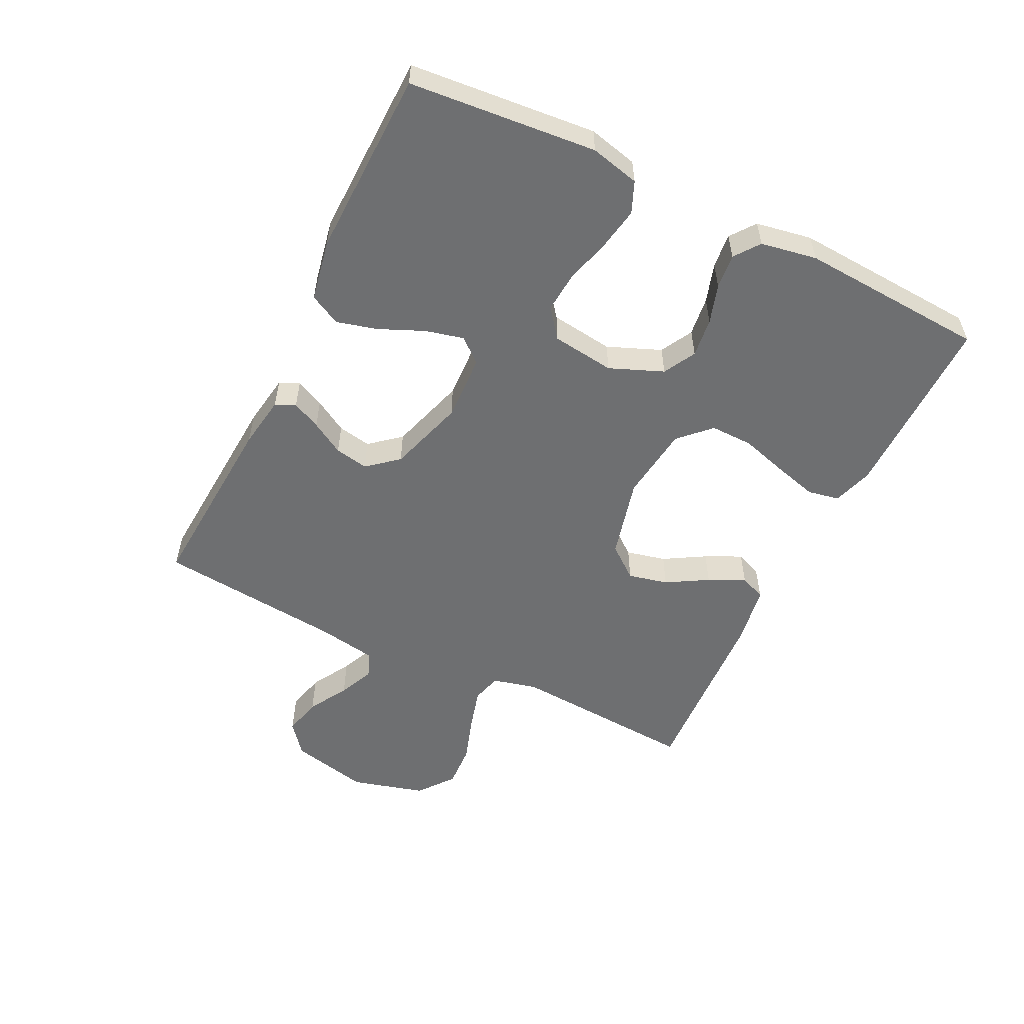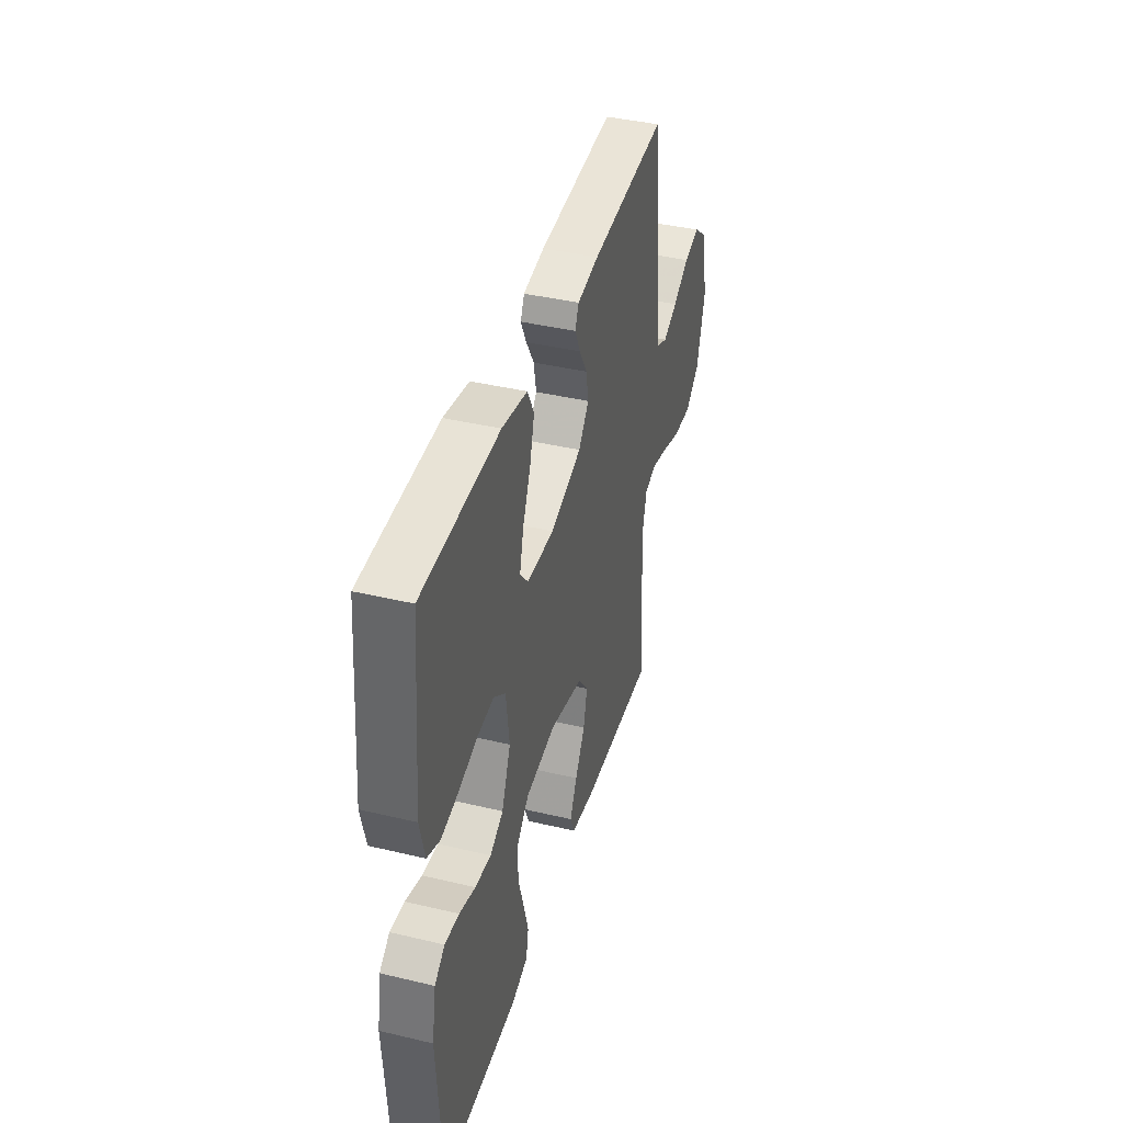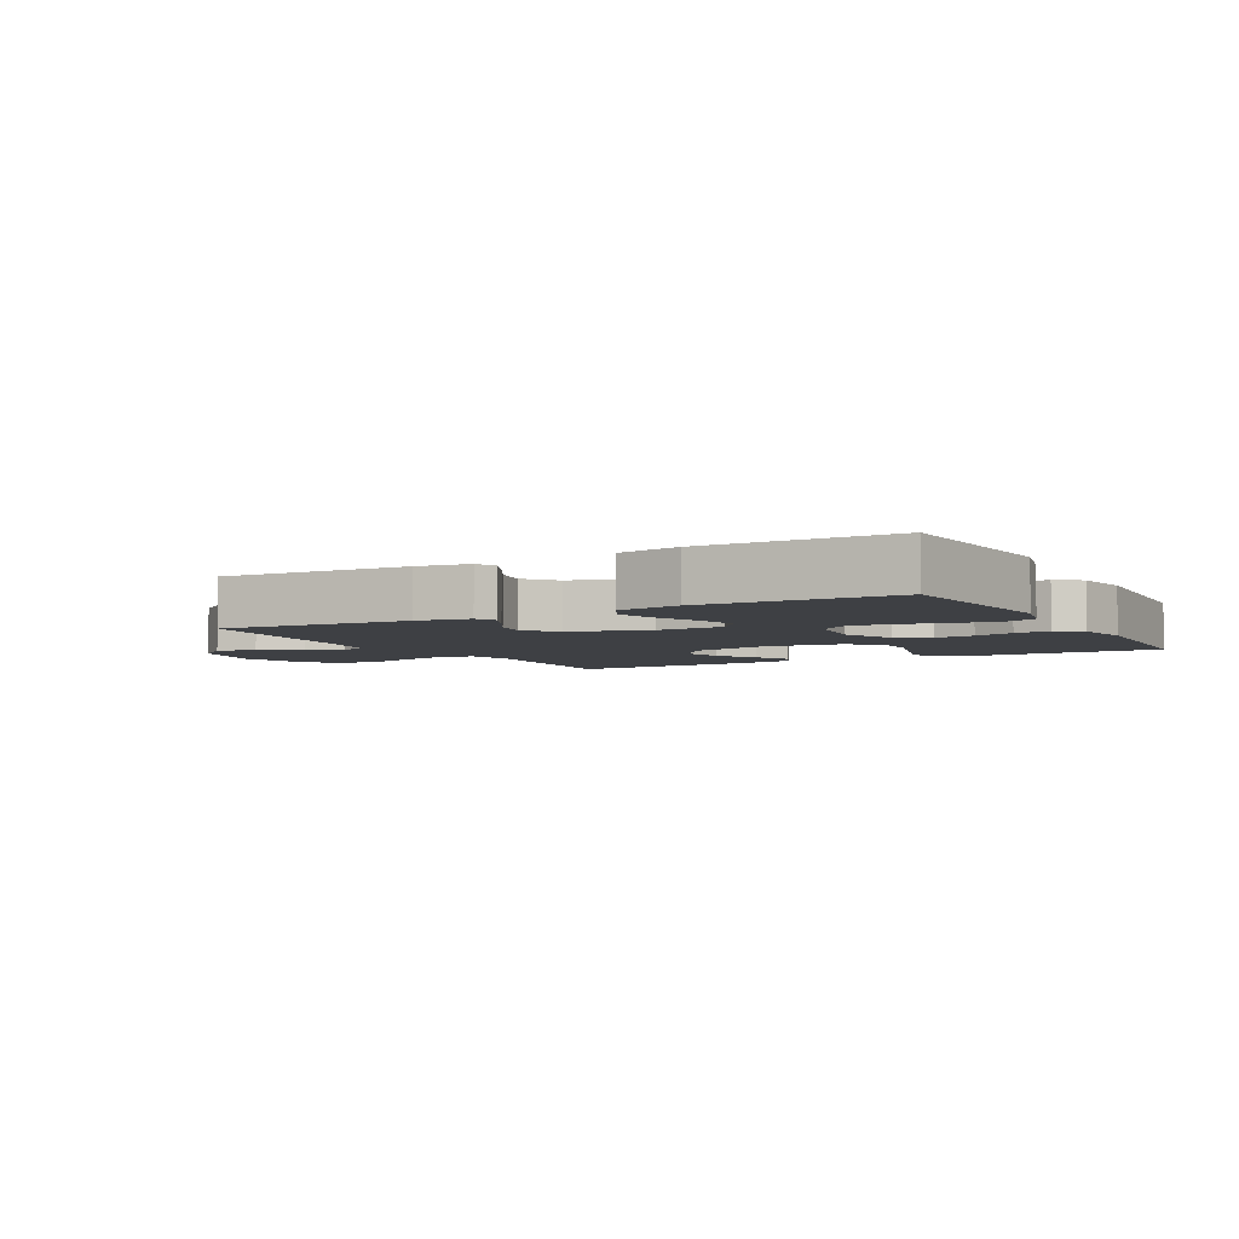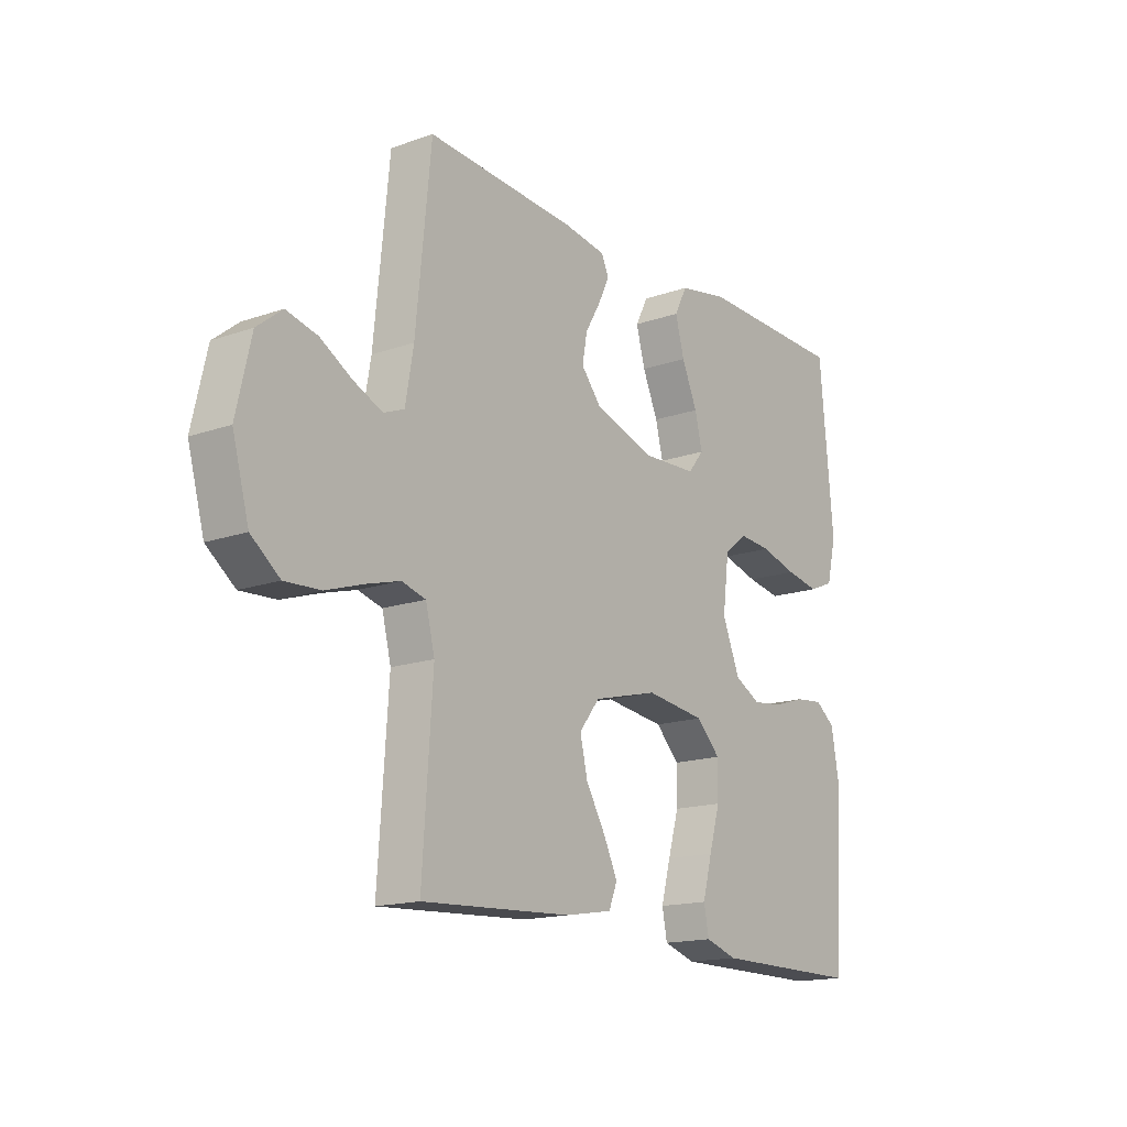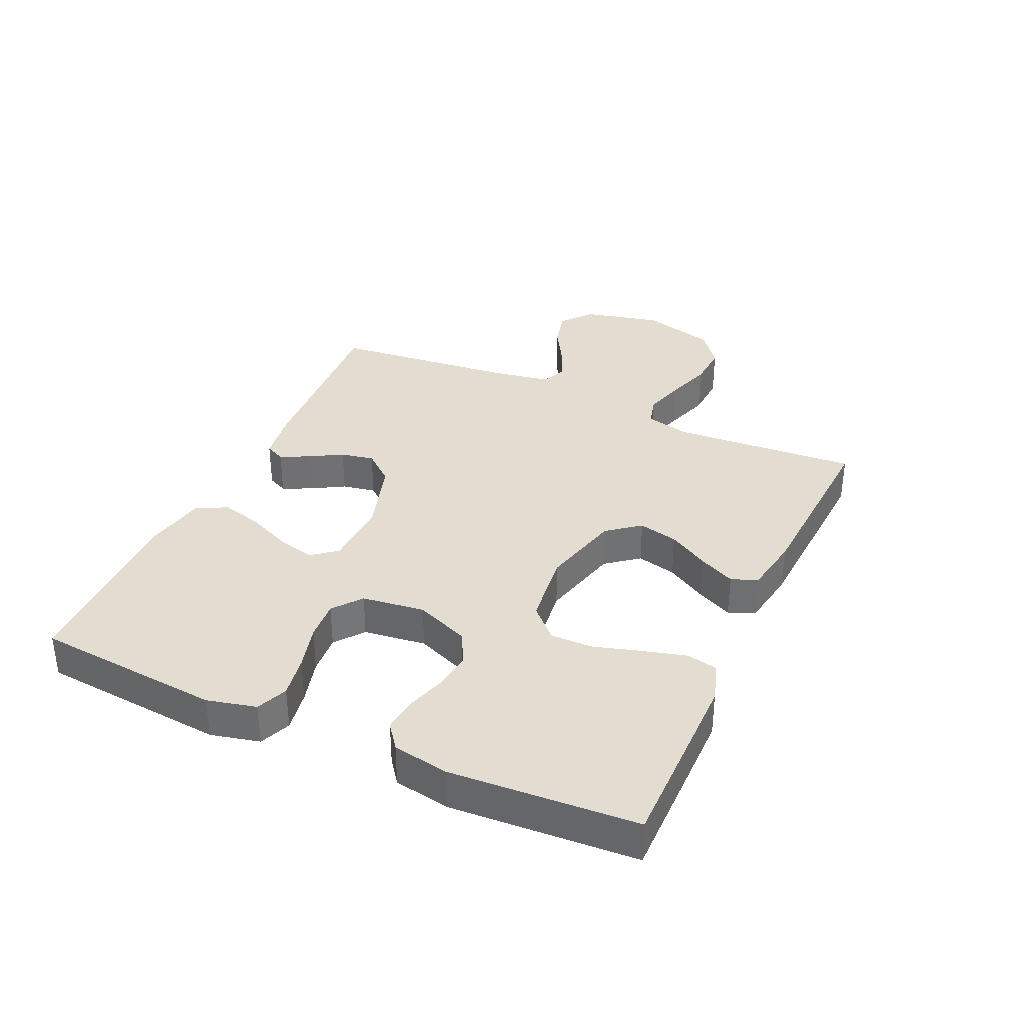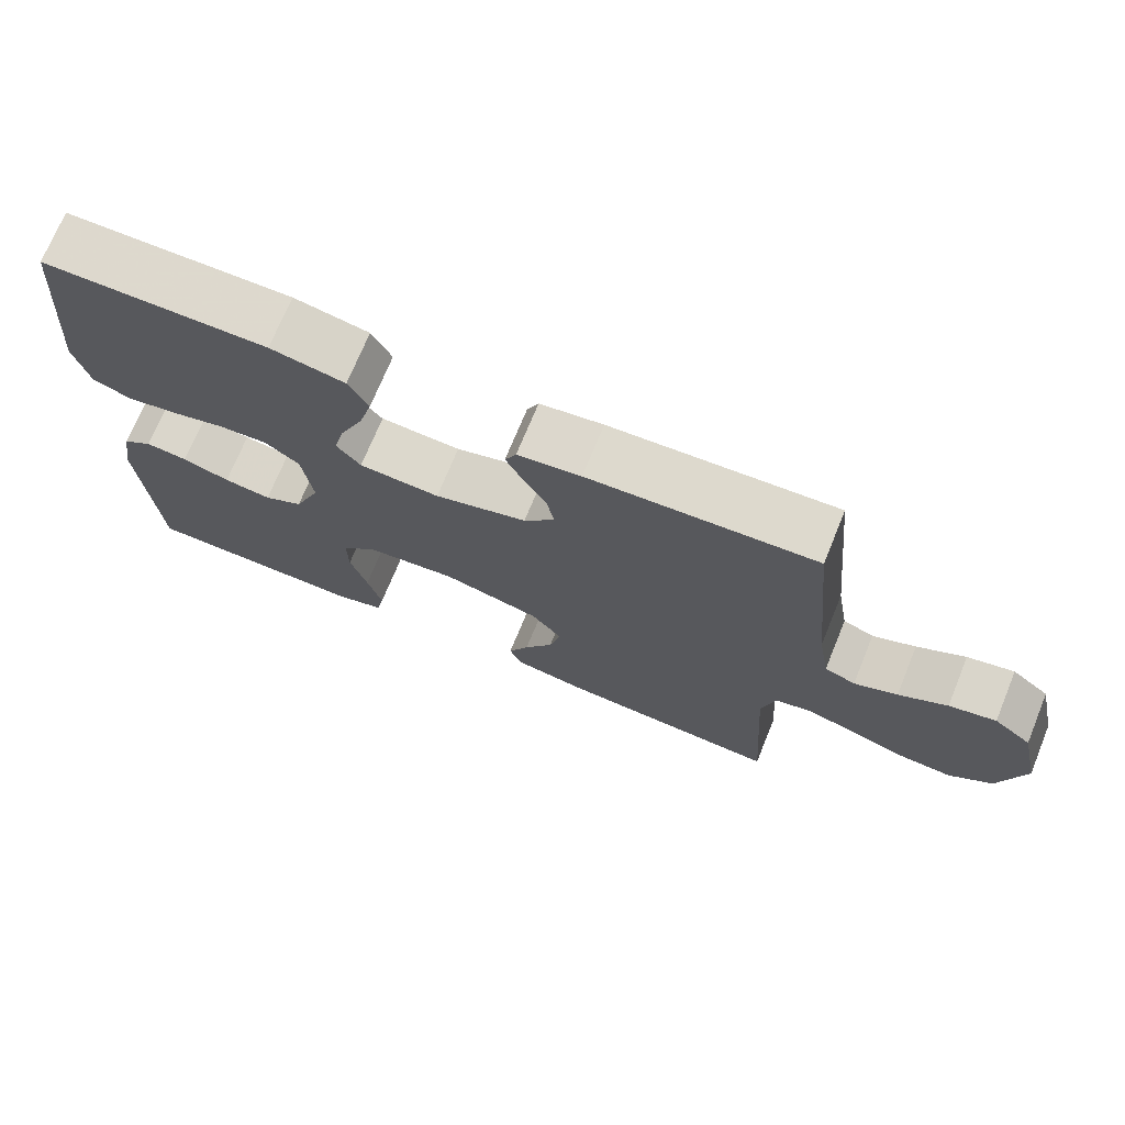
<metadata>
{"format":"obj","ext":"obj","renderer":"f3d","projection":"perspective","resolution":1024,"background":"white","views":[{"elev":-54.5,"azim":63.8,"up":"+Y"},{"elev":40.7,"azim":106.2,"up":"+Z"},{"elev":-4.8,"azim":28.9,"up":"+Y"},{"elev":-16.1,"azim":-54.1,"up":"+Z"},{"elev":35.1,"azim":114.4,"up":"+Y"},{"elev":72.2,"azim":-157.7,"up":"+Z"}]}
</metadata>
<code>
v -0.5 0.07 0.5
v -0.2 0.07 0.48
v -0.116 0.07 0.467
v -0.101 0.07 0.435
v -0.123 0.07 0.389
v -0.154 0.07 0.336
v -0.164 0.07 0.282
v -0.123 0.07 0.233
v 0 0.07 0.195
v 0.107 0.07 0.2
v 0.139 0.07 0.239
v 0.124 0.07 0.3
v 0.093 0.07 0.371
v 0.075 0.07 0.437
v 0.101 0.07 0.487
v 0.2 0.07 0.506
v 0.5 0.07 0.5
v 0.527 0.07 0.2
v 0.508 0.07 0.121
v 0.458 0.07 0.1
v 0.39 0.07 0.112
v 0.317 0.07 0.132
v 0.252 0.07 0.137
v 0.206 0.07 0.101
v 0.193 0.07 0
v 0.228 0.07 -0.086
v 0.28 0.07 -0.114
v 0.343 0.07 -0.106
v 0.406 0.07 -0.086
v 0.462 0.07 -0.08
v 0.502 0.07 -0.11
v 0.518 0.07 -0.2
v 0.5 0.07 -0.5
v 0.2 0.07 -0.499
v 0.136 0.07 -0.479
v 0.126 0.07 -0.428
v 0.145 0.07 -0.358
v 0.167 0.07 -0.283
v 0.168 0.07 -0.215
v 0.12 0.07 -0.167
v 0 0.07 -0.152
v -0.13 0.07 -0.185
v -0.171 0.07 -0.237
v -0.156 0.07 -0.301
v -0.117 0.07 -0.367
v -0.089 0.07 -0.425
v -0.106 0.07 -0.467
v -0.2 0.07 -0.483
v -0.5 0.07 -0.5
v -0.48 0.07 -0.2
v -0.498 0.07 -0.128
v -0.546 0.07 -0.115
v -0.613 0.07 -0.134
v -0.688 0.07 -0.159
v -0.759 0.07 -0.163
v -0.816 0.07 -0.119
v -0.849 0.07 0
v -0.82 0.07 0.127
v -0.77 0.07 0.167
v -0.708 0.07 0.152
v -0.644 0.07 0.115
v -0.587 0.07 0.09
v -0.546 0.07 0.107
v -0.53 0.07 0.2
v -0.5 0 0.5
v -0.2 0 0.48
v -0.116 0 0.467
v -0.101 0 0.435
v -0.123 0 0.389
v -0.154 0 0.336
v -0.164 0 0.282
v -0.123 0 0.233
v 0 0 0.195
v 0.107 0 0.2
v 0.139 0 0.239
v 0.124 0 0.3
v 0.093 0 0.371
v 0.075 0 0.437
v 0.101 0 0.487
v 0.2 0 0.506
v 0.5 0 0.5
v 0.527 0 0.2
v 0.508 0 0.121
v 0.458 0 0.1
v 0.39 0 0.112
v 0.317 0 0.132
v 0.252 0 0.137
v 0.206 0 0.101
v 0.193 0 0
v 0.228 0 -0.086
v 0.28 0 -0.114
v 0.343 0 -0.106
v 0.406 0 -0.086
v 0.462 0 -0.08
v 0.502 0 -0.11
v 0.518 0 -0.2
v 0.5 0 -0.5
v 0.2 0 -0.499
v 0.136 0 -0.479
v 0.126 0 -0.428
v 0.145 0 -0.358
v 0.167 0 -0.283
v 0.168 0 -0.215
v 0.12 0 -0.167
v 0 0 -0.152
v -0.13 0 -0.185
v -0.171 0 -0.237
v -0.156 0 -0.301
v -0.117 0 -0.367
v -0.089 0 -0.425
v -0.106 0 -0.467
v -0.2 0 -0.483
v -0.5 0 -0.5
v -0.48 0 -0.2
v -0.498 0 -0.128
v -0.546 0 -0.115
v -0.613 0 -0.134
v -0.688 0 -0.159
v -0.759 0 -0.163
v -0.816 0 -0.119
v -0.849 0 0
v -0.82 0 0.127
v -0.77 0 0.167
v -0.708 0 0.152
v -0.644 0 0.115
v -0.587 0 0.09
v -0.546 0 0.107
v -0.53 0 0.2
f 59 60 61
f 58 59 61
f 57 58 61
f 56 57 61
f 55 56 61
f 54 55 61
f 53 54 61
f 52 53 61 62
f 51 52 62 63
f 48 49 50
f 47 48 50
f 46 47 50
f 45 46 50
f 44 45 50
f 51 63 64
f 50 51 64
f 44 50 64
f 43 44 64
f 36 37 38
f 35 36 38
f 34 35 38
f 33 34 38
f 32 33 38
f 31 32 38
f 30 31 38
f 29 30 38
f 28 29 38
f 27 28 38 39
f 26 27 39 40
f 20 21 22
f 19 20 22
f 18 19 22
f 17 18 22
f 16 17 22
f 15 16 22
f 14 15 22
f 13 14 22
f 12 13 22
f 11 12 22 23
f 10 11 23 24
f 4 5 6
f 3 4 6
f 2 3 6
f 1 2 6
f 64 1 6
f 64 6 7
f 64 7 8
f 43 64 8
f 42 43 8
f 41 42 8 9
f 41 9 10
f 40 41 10
f 26 40 10
f 25 26 10
f 10 24 25
f 125 124 123
f 125 123 122
f 125 122 121
f 125 121 120
f 125 120 119
f 125 119 118
f 125 118 117
f 126 125 117 116
f 127 126 116 115
f 114 113 112
f 114 112 111
f 114 111 110
f 114 110 109
f 114 109 108
f 128 127 115
f 128 115 114
f 128 114 108
f 128 108 107
f 102 101 100
f 102 100 99
f 102 99 98
f 102 98 97
f 102 97 96
f 102 96 95
f 102 95 94
f 102 94 93
f 102 93 92
f 103 102 92 91
f 104 103 91 90
f 86 85 84
f 86 84 83
f 86 83 82
f 86 82 81
f 86 81 80
f 86 80 79
f 86 79 78
f 86 78 77
f 86 77 76
f 87 86 76 75
f 88 87 75 74
f 70 69 68
f 70 68 67
f 70 67 66
f 70 66 65
f 70 65 128
f 71 70 128
f 72 71 128
f 72 128 107
f 72 107 106
f 73 72 106 105
f 74 73 105
f 74 105 104
f 74 104 90
f 74 90 89
f 89 88 74
f 1 65 66 2
f 2 66 67 3
f 3 67 68 4
f 4 68 69 5
f 5 69 70 6
f 6 70 71 7
f 7 71 72 8
f 8 72 73 9
f 9 73 74 10
f 10 74 75 11
f 11 75 76 12
f 12 76 77 13
f 13 77 78 14
f 14 78 79 15
f 15 79 80 16
f 16 80 81 17
f 17 81 82 18
f 18 82 83 19
f 19 83 84 20
f 20 84 85 21
f 21 85 86 22
f 22 86 87 23
f 23 87 88 24
f 24 88 89 25
f 25 89 90 26
f 26 90 91 27
f 27 91 92 28
f 28 92 93 29
f 29 93 94 30
f 30 94 95 31
f 31 95 96 32
f 32 96 97 33
f 33 97 98 34
f 34 98 99 35
f 35 99 100 36
f 36 100 101 37
f 37 101 102 38
f 38 102 103 39
f 39 103 104 40
f 40 104 105 41
f 41 105 106 42
f 42 106 107 43
f 43 107 108 44
f 44 108 109 45
f 45 109 110 46
f 46 110 111 47
f 47 111 112 48
f 48 112 113 49
f 49 113 114 50
f 50 114 115 51
f 51 115 116 52
f 52 116 117 53
f 53 117 118 54
f 54 118 119 55
f 55 119 120 56
f 56 120 121 57
f 57 121 122 58
f 58 122 123 59
f 59 123 124 60
f 60 124 125 61
f 61 125 126 62
f 62 126 127 63
f 63 127 128 64
f 64 128 65 1

</code>
